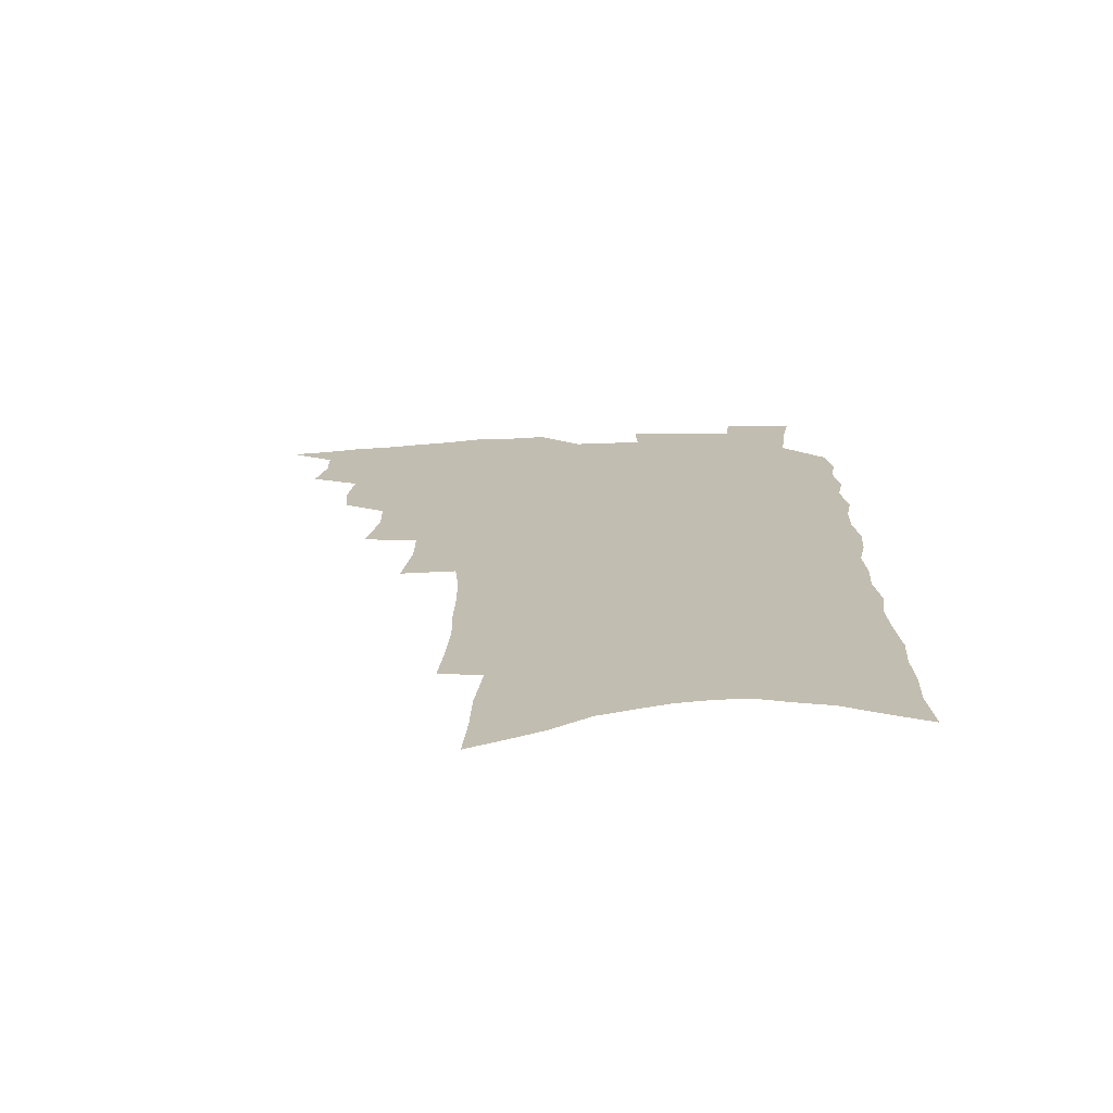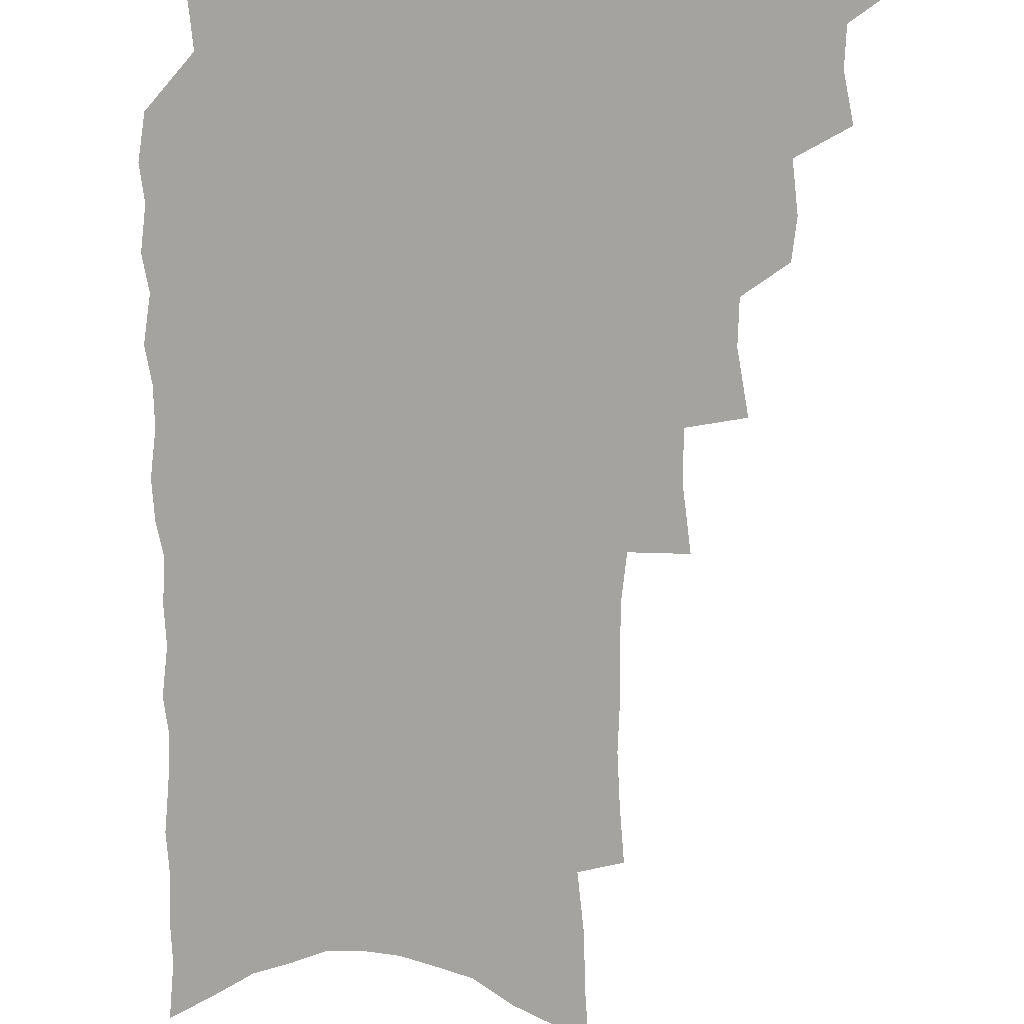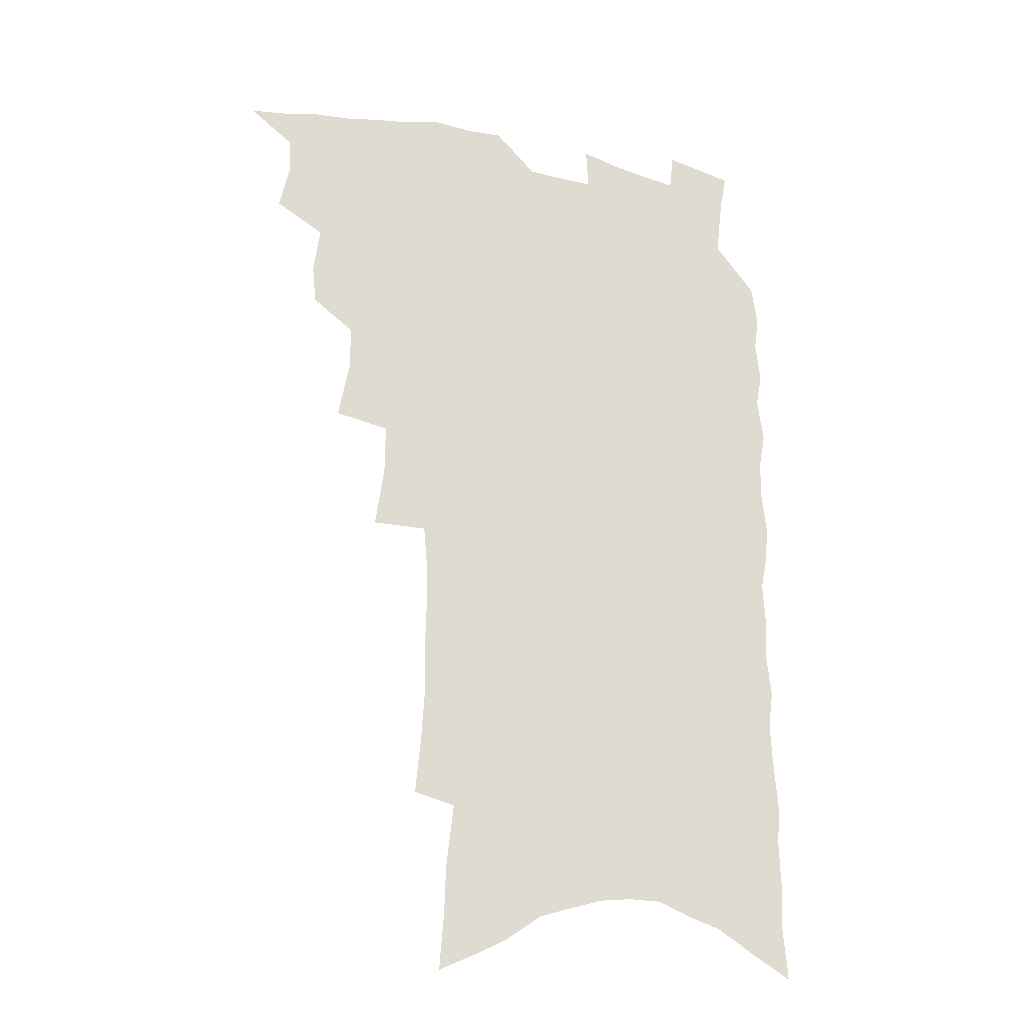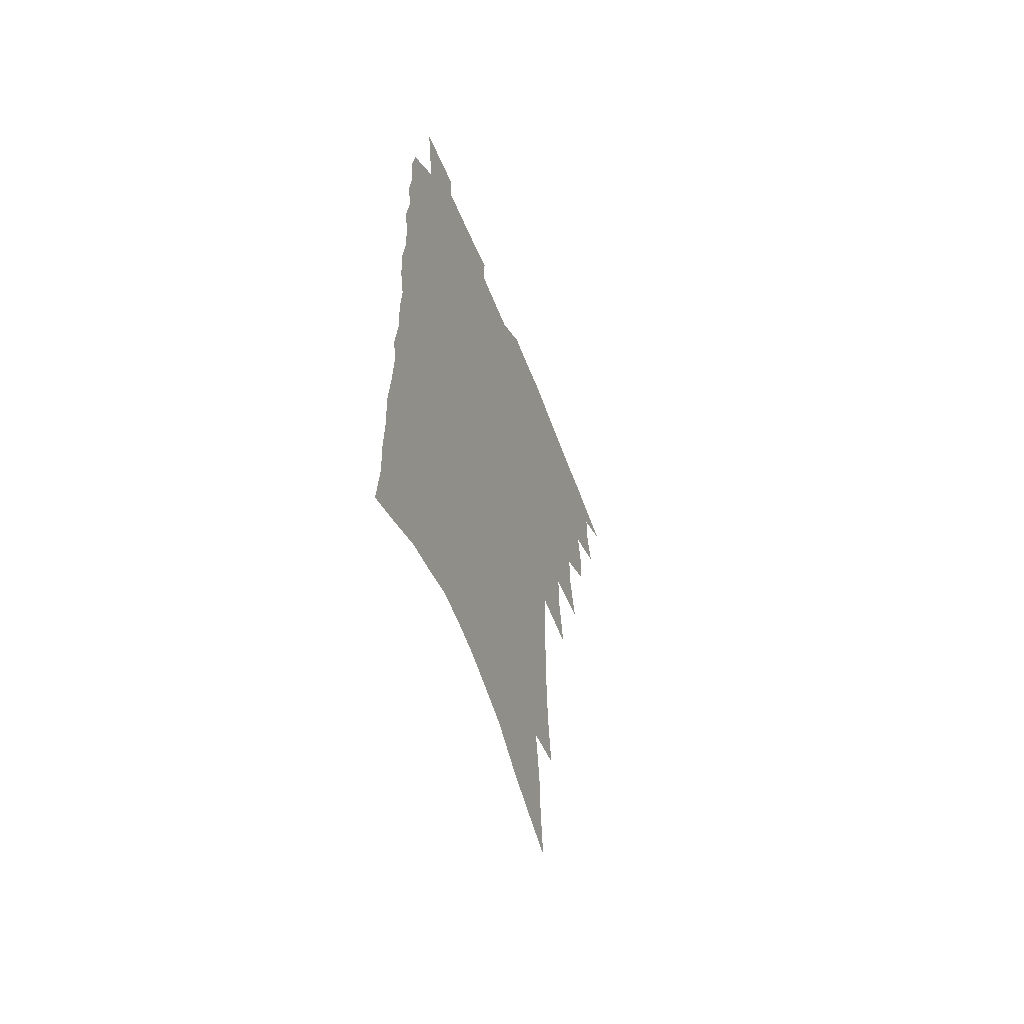
<metadata>
{"format":"obj","ext":"obj","renderer":"f3d","projection":"perspective","resolution":1024,"background":"white","views":[{"elev":-72.7,"azim":2.4,"up":"+Y"},{"elev":-72.9,"azim":179.3,"up":"+Z"},{"elev":-24.5,"azim":-19.9,"up":"+Y"},{"elev":-60.9,"azim":111.6,"up":"+Y"}]}
</metadata>
<code>
v 470.1 514 0
v 484.1 468.4 0
v 488 486.3 0
v 487.7 501 0
v 484.9 515.9 0
v 502.3 423.3 0
v 500.8 438.6 0
v 503.2 457.5 0
v 504.5 473.9 0
v 504.3 488.6 0
v 502.6 502.7 0
v 499 518.9 0
v 514.3 370.4 0
v 518.9 394.4 0
v 518.7 411.4 0
v 520.8 430.5 0
v 518.7 444.6 0
v 517.4 458.7 0
v 520.3 476.5 0
v 519.2 490.4 0
v 517 504.6 0
v 514 520.2 0
v 532 322.3 0
v 535.5 347.1 0
v 535.6 366.5 0
v 535.4 384.5 0
v 536.4 403 0
v 535 417.3 0
v 535.7 434.1 0
v 535.7 449.2 0
v 535.5 464.1 0
v 534.5 478.2 0
v 533.2 492.2 0
v 531.1 506.6 0
v 528.1 522.8 0
v 551.8 207.9 0
v 553.8 229.4 0
v 555.1 249.6 0
v 554.7 266.8 0
v 555.2 286.6 0
v 555.1 305.5 0
v 553.6 322.6 0
v 551.9 339.4 0
v 551 356.5 0
v 551.5 375 0
v 550.2 390 0
v 550.2 406.3 0
v 550.3 421.9 0
v 551 437.7 0
v 550.6 452 0
v 551.2 466.6 0
v 549.5 480 0
v 547.4 494 0
v 545.5 508.2 0
v 542.3 524.9 0
v 562.9 138 0
v 564.6 159.9 0
v 565.3 179.6 0
v 568.1 204 0
v 570.5 226.8 0
v 569.6 243 0
v 570.3 262.3 0
v 569 278 0
v 570.2 299.6 0
v 568.2 314 0
v 567.4 331.3 0
v 565.4 345.9 0
v 565.8 363.9 0
v 565.2 379.7 0
v 565.4 396.2 0
v 564.9 410.8 0
v 566.1 427.1 0
v 565 440.2 0
v 565.9 455.4 0
v 564.7 468.2 0
v 563.5 481.4 0
v 562 495.1 0
v 559.3 510.8 0
v 556.2 528.2 0
v 576.5 144.6 0
v 579.5 170.9 0
v 581.8 195 0
v 584 218.1 0
v 584.3 236.9 0
v 584.4 255 0
v 583.2 270.3 0
v 583.2 288.8 0
v 582.9 306.8 0
v 581.6 321.9 0
v 581.3 339.2 0
v 580.5 354.7 0
v 578.7 367.4 0
v 578.5 383.4 0
v 578.9 399.6 0
v 579.7 416.2 0
v 579.1 429.1 0
v 578.7 442.4 0
v 578.9 456.6 0
v 577.9 469.4 0
v 577.5 482.5 0
v 576 496 0
v 573.5 512.1 0
v 572 527.2 0
v 590.2 151.7 0
v 594.7 184.1 0
v 596.8 208 0
v 596.6 225 0
v 596.5 242.7 0
v 596.2 259.8 0
v 595.6 276.5 0
v 595.1 293.3 0
v 594.5 310.1 0
v 594.6 329 0
v 593.4 342.6 0
v 592.3 356.6 0
v 592.2 372.9 0
v 591.5 387.3 0
v 591.8 401 0
v 592 416.6 0
v 591.6 429.7 0
v 591.6 443.6 0
v 591.9 457.5 0
v 591.4 470.3 0
v 590.8 483.3 0
v 589.6 497.3 0
v 587.9 512.5 0
v 586.2 528 0
v 604.7 162.2 0
v 608 192.1 0
v 608.8 212.9 0
v 608.9 231.2 0
v 608.3 246.7 0
v 607.6 261.7 0
v 607.2 279.5 0
v 607 297.5 0
v 606.3 313.2 0
v 606.1 331.4 0
v 605.3 345.1 0
v 605 360.7 0
v 604.3 374.3 0
v 603.4 385.1 0
v 603.9 402 0
v 604.6 418.3 0
v 604.3 431.2 0
v 604.9 445.8 0
v 604.6 458.1 0
v 604.4 470.9 0
v 604.1 483.8 0
v 604.1 496.9 0
v 602.7 511.9 0
v 617.9 166.6 0
v 619.9 195 0
v 620.4 216 0
v 620.3 232.7 0
v 620 250.1 0
v 619.4 265.7 0
v 619 283.7 0
v 618.3 297.6 0
v 617.9 316.3 0
v 617.6 331.9 0
v 617.1 346.7 0
v 616.9 361.7 0
v 616.8 377.2 0
v 616.8 390.5 0
v 616.6 404.4 0
v 616.8 419.3 0
v 616.7 431.7 0
v 617.1 445.8 0
v 617.4 458.7 0
v 617.8 471.2 0
v 617.8 483.6 0
v 617.4 497.2 0
v 617.1 511.3 0
v 630.8 170.7 0
v 631.7 195.3 0
v 631.8 214.8 0
v 631.7 234.1 0
v 631.4 251 0
v 630.9 267.3 0
v 630.4 284.2 0
v 629.8 299.8 0
v 629.7 313.8 0
v 629 333 0
v 629 345.1 0
v 628.6 362 0
v 628.7 376.3 0
v 628.6 391.1 0
v 628.7 404.5 0
v 628.7 418.9 0
v 629 432.4 0
v 629.3 445.6 0
v 629.7 458.4 0
v 630.1 471 0
v 630.6 483.4 0
v 631.1 496.3 0
v 630.9 511.1 0
v 630.1 528.1 0
v 643.6 172.4 0
v 643.6 197.2 0
v 643.3 216.7 0
v 643.2 232.5 0
v 643 249.4 0
v 642.4 267 0
v 641.9 284 0
v 641.2 302.4 0
v 641.1 315.2 0
v 640.5 332.7 0
v 640.5 346.8 0
v 640.4 360.9 0
v 640.5 375.7 0
v 640.6 390.1 0
v 640.7 403.9 0
v 640.9 417.8 0
v 641.2 431.7 0
v 641.6 444.9 0
v 642.2 457.4 0
v 642.8 470.1 0
v 643.5 482.8 0
v 644.2 495.7 0
v 644.9 509.2 0
v 645.3 524.2 0
v 656.3 172.5 0
v 655.5 195.3 0
v 655.2 213.8 0
v 654.6 231.9 0
v 655.4 245.7 0
v 653.9 266.2 0
v 654.4 279.7 0
v 653 299.3 0
v 652.5 315.4 0
v 652.3 330.6 0
v 652 346.2 0
v 652 360.2 0
v 653.1 373 0
v 653.1 387.4 0
v 653.1 401.8 0
v 653.5 415.1 0
v 653.2 431 0
v 653.6 444.3 0
v 654.5 456.9 0
v 655.3 469.6 0
v 656.3 482 0
v 657.3 494.6 0
v 658.3 507.8 0
v 659.4 521.8 0
v 669.5 167.4 0
v 668 191.6 0
v 667.9 209.1 0
v 667.9 225.7 0
v 667.2 244.1 0
v 666.5 261.7 0
v 666.1 278 0
v 664.6 297.1 0
v 664.6 312 0
v 665.8 325 0
v 664.9 341.8 0
v 665.8 355 0
v 665.1 371.3 0
v 665.1 386.1 0
v 665.5 400 0
v 665.3 414.9 0
v 666.8 427.4 0
v 667.7 440.4 0
v 667.4 454.9 0
v 668 468 0
v 669.2 480.6 0
v 670.2 493.5 0
v 671.5 506.7 0
v 673.1 519.8 0
v 674.7 534.8 0
v 682.9 163.2 0
v 680.8 186.7 0
v 681 203.6 0
v 680.3 222.1 0
v 680.5 238.2 0
v 679 257.7 0
v 678.1 275.2 0
v 677.8 291.4 0
v 678.6 305.5 0
v 677.3 323.4 0
v 678 337.4 0
v 677.6 353.1 0
v 678.1 367.2 0
v 678.2 382 0
v 679.4 395.4 0
v 679.5 409.9 0
v 680.9 423.1 0
v 680.2 438.7 0
v 681.6 451.4 0
v 681.5 465.6 0
v 681.7 479.6 0
v 682.9 492.2 0
v 684.6 504.8 0
v 686.4 518 0
v 688.2 532.1 0
v 697.9 153.8 0
v 695.3 178 0
v 694.7 196.9 0
v 695.2 213.2 0
v 693.9 232.3 0
v 693.5 249.4 0
v 692.7 267 0
v 692.5 283.3 0
v 691.7 300.2 0
v 690.9 316.9 0
v 692.5 330.3 0
v 693.1 345.1 0
v 691.5 362 0
v 694.7 374.1 0
v 694.1 389.7 0
v 692.9 405.8 0
v 694.9 418.8 0
v 694.4 434.1 0
v 695.4 447.8 0
v 695.6 462.1 0
v 695.1 476.8 0
v 696.6 489.7 0
v 698 503 0
v 699.7 516.2 0
v 702.1 529.2 0
v 713.1 145.1 0
v 711.4 166.9 0
v 712.2 183.6 0
v 711.7 201.8 0
v 712.8 217.5 0
v 711.3 236.5 0
v 710.5 254.1 0
v 712.5 268.2 0
v 710.5 286.8 0
v 711.4 302 0
v 710.5 318.7 0
v 713.3 331.8 0
v 714.4 346.7 0
v 712.4 364.3 0
v 712.9 379.3 0
v 715.4 392.9 0
v 713 410.4 0
v 715.5 423.7 0
v 713.6 440.2 0
v 715.5 453.6 0
v 713.1 470.2 0
f 4 5 1
f 8 9 2
f 2 9 3
f 9 10 3
f 3 10 4
f 10 11 4
f 4 11 5
f 11 12 5
f 15 16 6
f 6 16 7
f 16 17 7
f 7 17 8
f 17 18 8
f 8 18 9
f 18 19 9
f 9 19 10
f 19 20 10
f 10 20 11
f 20 21 11
f 11 21 12
f 21 22 12
f 25 26 13
f 13 26 14
f 26 27 14
f 14 27 15
f 27 28 15
f 15 28 16
f 28 29 16
f 16 29 17
f 29 30 17
f 17 30 18
f 30 31 18
f 18 31 19
f 31 32 19
f 19 32 20
f 32 33 20
f 20 33 21
f 33 34 21
f 21 34 22
f 34 35 22
f 42 43 23
f 23 43 24
f 43 44 24
f 24 44 25
f 44 45 25
f 25 45 26
f 45 46 26
f 26 46 27
f 46 47 27
f 27 47 28
f 47 48 28
f 28 48 29
f 48 49 29
f 29 49 30
f 49 50 30
f 30 50 31
f 50 51 31
f 31 51 32
f 51 52 32
f 32 52 33
f 52 53 33
f 33 53 34
f 53 54 34
f 34 54 35
f 54 55 35
f 59 60 36
f 36 60 37
f 60 61 37
f 37 61 38
f 61 62 38
f 38 62 39
f 62 63 39
f 39 63 40
f 63 64 40
f 40 64 41
f 64 65 41
f 41 65 42
f 65 66 42
f 42 66 43
f 66 67 43
f 43 67 44
f 67 68 44
f 44 68 45
f 68 69 45
f 45 69 46
f 69 70 46
f 46 70 47
f 70 71 47
f 47 71 48
f 71 72 48
f 48 72 49
f 72 73 49
f 49 73 50
f 73 74 50
f 50 74 51
f 74 75 51
f 51 75 52
f 75 76 52
f 52 76 53
f 76 77 53
f 53 77 54
f 77 78 54
f 54 78 55
f 78 79 55
f 56 80 57
f 80 81 57
f 57 81 58
f 81 82 58
f 58 82 59
f 82 83 59
f 59 83 60
f 83 84 60
f 60 84 61
f 84 85 61
f 61 85 62
f 85 86 62
f 62 86 63
f 86 87 63
f 63 87 64
f 87 88 64
f 64 88 65
f 88 89 65
f 65 89 66
f 89 90 66
f 66 90 67
f 90 91 67
f 67 91 68
f 91 92 68
f 68 92 69
f 92 93 69
f 69 93 70
f 93 94 70
f 70 94 71
f 94 95 71
f 71 95 72
f 95 96 72
f 72 96 73
f 96 97 73
f 73 97 74
f 97 98 74
f 74 98 75
f 98 99 75
f 75 99 76
f 99 100 76
f 76 100 77
f 100 101 77
f 77 101 78
f 101 102 78
f 78 102 79
f 102 103 79
f 80 104 81
f 104 105 81
f 81 105 82
f 105 106 82
f 82 106 83
f 106 107 83
f 83 107 84
f 107 108 84
f 84 108 85
f 108 109 85
f 85 109 86
f 109 110 86
f 86 110 87
f 110 111 87
f 87 111 88
f 111 112 88
f 88 112 89
f 112 113 89
f 89 113 90
f 113 114 90
f 90 114 91
f 114 115 91
f 91 115 92
f 115 116 92
f 92 116 93
f 116 117 93
f 93 117 94
f 117 118 94
f 94 118 95
f 118 119 95
f 95 119 96
f 119 120 96
f 96 120 97
f 120 121 97
f 97 121 98
f 121 122 98
f 98 122 99
f 122 123 99
f 99 123 100
f 123 124 100
f 100 124 101
f 124 125 101
f 101 125 102
f 125 126 102
f 102 126 103
f 126 127 103
f 104 128 105
f 128 129 105
f 105 129 106
f 129 130 106
f 106 130 107
f 130 131 107
f 107 131 108
f 131 132 108
f 108 132 109
f 132 133 109
f 109 133 110
f 133 134 110
f 110 134 111
f 134 135 111
f 111 135 112
f 135 136 112
f 112 136 113
f 136 137 113
f 113 137 114
f 137 138 114
f 114 138 115
f 138 139 115
f 115 139 116
f 139 140 116
f 116 140 117
f 140 141 117
f 117 141 118
f 141 142 118
f 118 142 119
f 142 143 119
f 119 143 120
f 143 144 120
f 120 144 121
f 144 145 121
f 121 145 122
f 145 146 122
f 122 146 123
f 146 147 123
f 123 147 124
f 147 148 124
f 124 148 125
f 148 149 125
f 125 149 126
f 149 150 126
f 126 150 127
f 128 151 129
f 151 152 129
f 129 152 130
f 152 153 130
f 130 153 131
f 153 154 131
f 131 154 132
f 154 155 132
f 132 155 133
f 155 156 133
f 133 156 134
f 156 157 134
f 134 157 135
f 157 158 135
f 135 158 136
f 158 159 136
f 136 159 137
f 159 160 137
f 137 160 138
f 160 161 138
f 138 161 139
f 161 162 139
f 139 162 140
f 162 163 140
f 140 163 141
f 163 164 141
f 141 164 142
f 164 165 142
f 142 165 143
f 165 166 143
f 143 166 144
f 166 167 144
f 144 167 145
f 167 168 145
f 145 168 146
f 168 169 146
f 146 169 147
f 169 170 147
f 147 170 148
f 170 171 148
f 148 171 149
f 171 172 149
f 149 172 150
f 172 173 150
f 151 174 152
f 174 175 152
f 152 175 153
f 175 176 153
f 153 176 154
f 176 177 154
f 154 177 155
f 177 178 155
f 155 178 156
f 178 179 156
f 156 179 157
f 179 180 157
f 157 180 158
f 180 181 158
f 158 181 159
f 181 182 159
f 159 182 160
f 182 183 160
f 160 183 161
f 183 184 161
f 161 184 162
f 184 185 162
f 162 185 163
f 185 186 163
f 163 186 164
f 186 187 164
f 164 187 165
f 187 188 165
f 165 188 166
f 188 189 166
f 166 189 167
f 189 190 167
f 167 190 168
f 190 191 168
f 168 191 169
f 191 192 169
f 169 192 170
f 192 193 170
f 170 193 171
f 193 194 171
f 171 194 172
f 194 195 172
f 172 195 173
f 195 196 173
f 174 198 175
f 198 199 175
f 175 199 176
f 199 200 176
f 176 200 177
f 200 201 177
f 177 201 178
f 201 202 178
f 178 202 179
f 202 203 179
f 179 203 180
f 203 204 180
f 180 204 181
f 204 205 181
f 181 205 182
f 205 206 182
f 182 206 183
f 206 207 183
f 183 207 184
f 207 208 184
f 184 208 185
f 208 209 185
f 185 209 186
f 209 210 186
f 186 210 187
f 210 211 187
f 187 211 188
f 211 212 188
f 188 212 189
f 212 213 189
f 189 213 190
f 213 214 190
f 190 214 191
f 214 215 191
f 191 215 192
f 215 216 192
f 192 216 193
f 216 217 193
f 193 217 194
f 217 218 194
f 194 218 195
f 218 219 195
f 195 219 196
f 219 220 196
f 196 220 197
f 220 221 197
f 198 222 199
f 222 223 199
f 199 223 200
f 223 224 200
f 200 224 201
f 224 225 201
f 201 225 202
f 225 226 202
f 202 226 203
f 226 227 203
f 203 227 204
f 227 228 204
f 204 228 205
f 228 229 205
f 205 229 206
f 229 230 206
f 206 230 207
f 230 231 207
f 207 231 208
f 231 232 208
f 208 232 209
f 232 233 209
f 209 233 210
f 233 234 210
f 210 234 211
f 234 235 211
f 211 235 212
f 235 236 212
f 212 236 213
f 236 237 213
f 213 237 214
f 237 238 214
f 214 238 215
f 238 239 215
f 215 239 216
f 239 240 216
f 216 240 217
f 240 241 217
f 217 241 218
f 241 242 218
f 218 242 219
f 242 243 219
f 219 243 220
f 243 244 220
f 220 244 221
f 244 245 221
f 222 246 223
f 246 247 223
f 223 247 224
f 247 248 224
f 224 248 225
f 248 249 225
f 225 249 226
f 249 250 226
f 226 250 227
f 250 251 227
f 227 251 228
f 251 252 228
f 228 252 229
f 252 253 229
f 229 253 230
f 253 254 230
f 230 254 231
f 254 255 231
f 231 255 232
f 255 256 232
f 232 256 233
f 256 257 233
f 233 257 234
f 257 258 234
f 234 258 235
f 258 259 235
f 235 259 236
f 259 260 236
f 236 260 237
f 260 261 237
f 237 261 238
f 261 262 238
f 238 262 239
f 262 263 239
f 239 263 240
f 263 264 240
f 240 264 241
f 264 265 241
f 241 265 242
f 265 266 242
f 242 266 243
f 266 267 243
f 243 267 244
f 267 268 244
f 244 268 245
f 268 269 245
f 246 271 247
f 271 272 247
f 247 272 248
f 272 273 248
f 248 273 249
f 273 274 249
f 249 274 250
f 274 275 250
f 250 275 251
f 275 276 251
f 251 276 252
f 276 277 252
f 252 277 253
f 277 278 253
f 253 278 254
f 278 279 254
f 254 279 255
f 279 280 255
f 255 280 256
f 280 281 256
f 256 281 257
f 281 282 257
f 257 282 258
f 282 283 258
f 258 283 259
f 283 284 259
f 259 284 260
f 284 285 260
f 260 285 261
f 285 286 261
f 261 286 262
f 286 287 262
f 262 287 263
f 287 288 263
f 263 288 264
f 288 289 264
f 264 289 265
f 289 290 265
f 265 290 266
f 290 291 266
f 266 291 267
f 291 292 267
f 267 292 268
f 292 293 268
f 268 293 269
f 293 294 269
f 269 294 270
f 294 295 270
f 271 296 272
f 296 297 272
f 272 297 273
f 297 298 273
f 273 298 274
f 298 299 274
f 274 299 275
f 299 300 275
f 275 300 276
f 300 301 276
f 276 301 277
f 301 302 277
f 277 302 278
f 302 303 278
f 278 303 279
f 303 304 279
f 279 304 280
f 304 305 280
f 280 305 281
f 305 306 281
f 281 306 282
f 306 307 282
f 282 307 283
f 307 308 283
f 283 308 284
f 308 309 284
f 284 309 285
f 309 310 285
f 285 310 286
f 310 311 286
f 286 311 287
f 311 312 287
f 287 312 288
f 312 313 288
f 288 313 289
f 313 314 289
f 289 314 290
f 314 315 290
f 290 315 291
f 315 316 291
f 291 316 292
f 316 317 292
f 292 317 293
f 317 318 293
f 293 318 294
f 318 319 294
f 294 319 295
f 319 320 295
f 296 321 297
f 321 322 297
f 297 322 298
f 322 323 298
f 298 323 299
f 323 324 299
f 299 324 300
f 324 325 300
f 300 325 301
f 325 326 301
f 301 326 302
f 326 327 302
f 302 327 303
f 327 328 303
f 303 328 304
f 328 329 304
f 304 329 305
f 329 330 305
f 305 330 306
f 330 331 306
f 306 331 307
f 331 332 307
f 307 332 308
f 332 333 308
f 308 333 309
f 333 334 309
f 309 334 310
f 334 335 310
f 310 335 311
f 335 336 311
f 311 336 312
f 336 337 312
f 312 337 313
f 337 338 313
f 313 338 314
f 338 339 314
f 314 339 315
f 339 340 315
f 315 340 316
f 340 341 316
f 316 341 317

</code>
